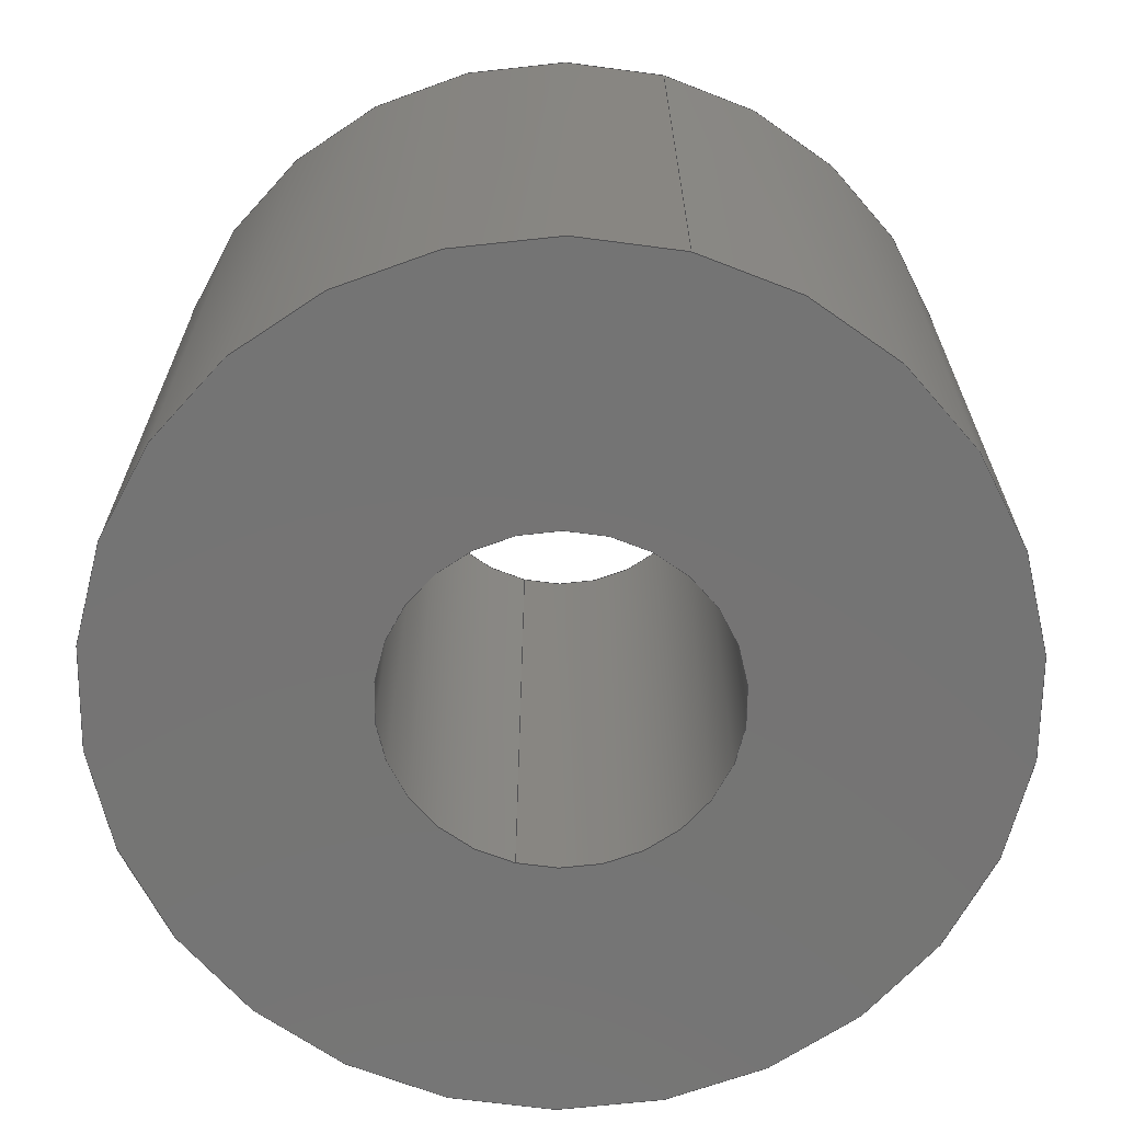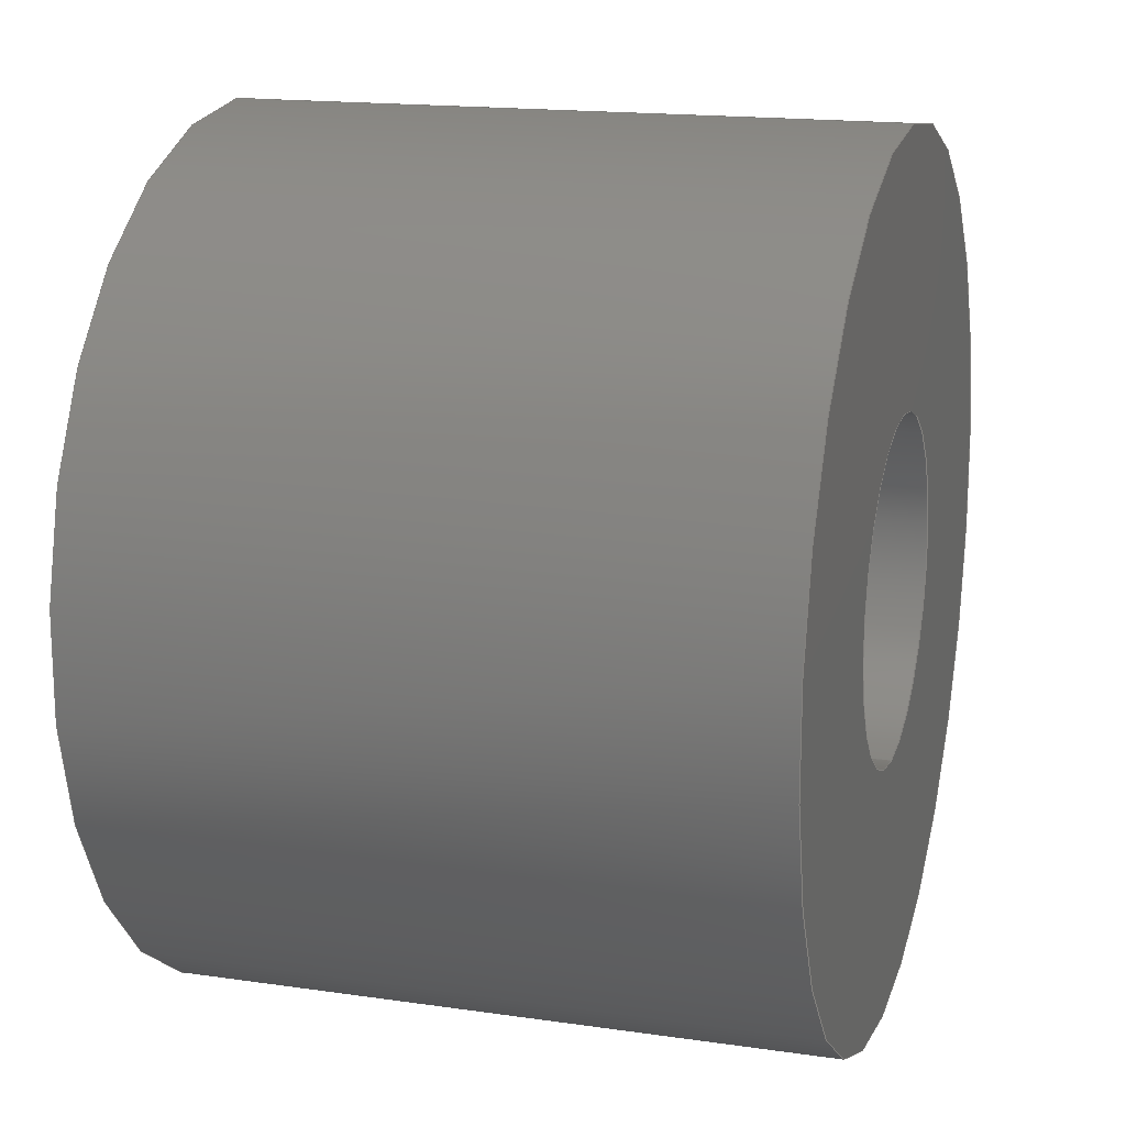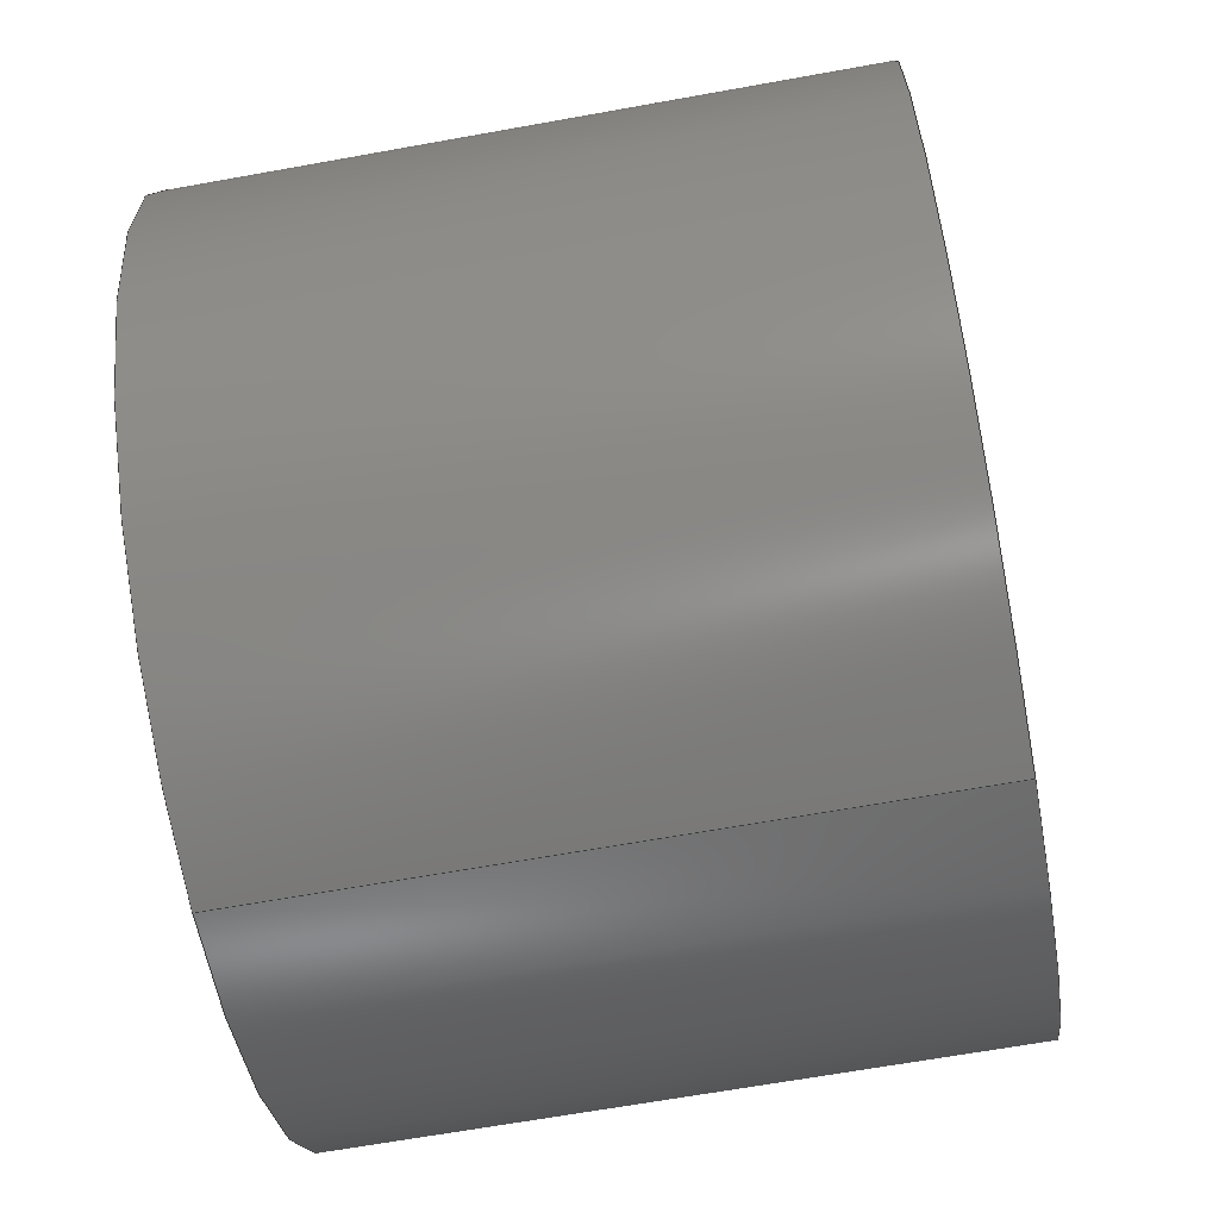
<metadata>
{"format":"step","ext":"step","renderer":"f3d","projection":"perspective","resolution":1024,"background":"white","views":[{"elev":-66.8,"azim":165.5,"up":"+Y"},{"elev":16.3,"azim":-73.3,"up":"+Z"},{"elev":-65.5,"azim":-79.7,"up":"+Z"}]}
</metadata>
<code>
ISO-10303-21;
DATA;
#1 = EDGE_LOOP ( 'NONE', ( #11, #7, #34, #27 ) ) ;
#2 = MANIFOLD_SOLID_BREP ( 'NONE', #37 ) ;
#3 = VERTEX_POINT ( 'NONE', #185 ) ;
#4 = VERTEX_POINT ( 'NONE', #168 ) ;
#5 = EDGE_CURVE ( 'NONE', #14, #4, #243, .T. ) ;
#6 = EDGE_CURVE ( 'NONE', #4, #3, #137, .T. ) ;
#7 = ORIENTED_EDGE ( 'NONE', *, *, #6, .T. ) ;
#8 = APPROVAL_PERSON_ORGANIZATION ( #127, #125, #124 ) ;
#9 = DATE_AND_TIME ( #13, #12 ) ;
#10 = COORDINATED_UNIVERSAL_TIME_OFFSET ( 6, 0, .BEHIND. ) ;
#11 = ORIENTED_EDGE ( 'NONE', *, *, #5, .T. ) ;
#12 = LOCAL_TIME ( 11, 33, 56, #10 ) ;
#13 = CALENDAR_DATE ( 2007, 24, 8 ) ;
#14 = VERTEX_POINT ( 'NONE', #70 ) ;
#15 = APPROVAL_DATE_TIME ( #9, #125 ) ;
#16 = CC_DESIGN_APPROVAL ( #125, ( #139 ) ) ;
#17 = ORIENTED_EDGE ( 'NONE', *, *, #68, .F. ) ;
#18 = ORIENTED_EDGE ( 'NONE', *, *, #5, .F. ) ;
#19 = ORIENTED_EDGE ( 'NONE', *, *, #32, .T. ) ;
#20 = EDGE_LOOP ( 'NONE', ( #18, #17 ) ) ;
#21 = EDGE_CURVE ( 'NONE', #48, #33, #69, .T. ) ;
#22 = ORIENTED_EDGE ( 'NONE', *, *, #54, .F. ) ;
#23 = ADVANCED_FACE ( 'NONE', ( #199, #194 ), #166, .T. ) ;
#24 = EDGE_CURVE ( 'NONE', #33, #61, #167, .T. ) ;
#25 = CC_DESIGN_SECURITY_CLASSIFICATION ( #139, ( #158 ) ) ;
#26 = ADVANCED_FACE ( 'NONE', ( #189 ), #177, .F. ) ;
#27 = ORIENTED_EDGE ( 'NONE', *, *, #28, .F. ) ;
#28 = EDGE_CURVE ( 'NONE', #14, #36, #100, .T. ) ;
#29 = EDGE_LOOP ( 'NONE', ( #31, #60, #50, #62 ) ) ;
#30 = ADVANCED_FACE ( 'NONE', ( #96 ), #95, .T. ) ;
#31 = ORIENTED_EDGE ( 'NONE', *, *, #32, .F. ) ;
#32 = EDGE_CURVE ( 'NONE', #33, #48, #169, .T. ) ;
#33 = VERTEX_POINT ( 'NONE', #181 ) ;
#34 = ORIENTED_EDGE ( 'NONE', *, *, #35, .F. ) ;
#35 = EDGE_CURVE ( 'NONE', #36, #3, #180, .T. ) ;
#36 = VERTEX_POINT ( 'NONE', #226 ) ;
#37 = CLOSED_SHELL ( 'NONE', ( #65, #30, #55, #39, #26, #23 ) ) ;
#38 = ORIENTED_EDGE ( 'NONE', *, *, #28, .T. ) ;
#39 = ADVANCED_FACE ( 'NONE', ( #225 ), #222, .F. ) ;
#40 = ORIENTED_EDGE ( 'NONE', *, *, #6, .F. ) ;
#41 = ORIENTED_EDGE ( 'NONE', *, *, #58, .T. ) ;
#42 = EDGE_LOOP ( 'NONE', ( #40, #66, #38, #22 ) ) ;
#43 = ORIENTED_EDGE ( 'NONE', *, *, #52, .T. ) ;
#44 = ORIENTED_EDGE ( 'NONE', *, *, #63, .F. ) ;
#45 = ORIENTED_EDGE ( 'NONE', *, *, #24, .F. ) ;
#46 = ORIENTED_EDGE ( 'NONE', *, *, #21, .F. ) ;
#47 = ORIENTED_EDGE ( 'NONE', *, *, #54, .T. ) ;
#48 = VERTEX_POINT ( 'NONE', #223 ) ;
#49 = ORIENTED_EDGE ( 'NONE', *, *, #21, .T. ) ;
#50 = ORIENTED_EDGE ( 'NONE', *, *, #63, .T. ) ;
#51 = EDGE_LOOP ( 'NONE', ( #49, #19 ) ) ;
#52 = EDGE_CURVE ( 'NONE', #48, #53, #213, .T. ) ;
#53 = VERTEX_POINT ( 'NONE', #209 ) ;
#54 = EDGE_CURVE ( 'NONE', #3, #36, #208, .T. ) ;
#55 = ADVANCED_FACE ( 'NONE', ( #203 ), #202, .T. ) ;
#56 = EDGE_LOOP ( 'NONE', ( #45, #46, #43, #41 ) ) ;
#57 = EDGE_LOOP ( 'NONE', ( #59, #47 ) ) ;
#58 = EDGE_CURVE ( 'NONE', #53, #61, #239, .T. ) ;
#59 = ORIENTED_EDGE ( 'NONE', *, *, #35, .T. ) ;
#60 = ORIENTED_EDGE ( 'NONE', *, *, #24, .T. ) ;
#61 = VERTEX_POINT ( 'NONE', #235 ) ;
#62 = ORIENTED_EDGE ( 'NONE', *, *, #52, .F. ) ;
#63 = EDGE_CURVE ( 'NONE', #61, #53, #92, .T. ) ;
#64 = EDGE_LOOP ( 'NONE', ( #67, #44 ) ) ;
#65 = ADVANCED_FACE ( 'NONE', ( #93, #87 ), #86, .F. ) ;
#66 = ORIENTED_EDGE ( 'NONE', *, *, #68, .T. ) ;
#67 = ORIENTED_EDGE ( 'NONE', *, *, #58, .F. ) ;
#68 = EDGE_CURVE ( 'NONE', #4, #14, #81, .T. ) ;
#69 = CIRCLE ( 'NONE', #198, 0.25 ) ;
#70 = CARTESIAN_POINT ( 'NONE',  ( 0, 0.1875, -0.097 ) ) ;
#71 = DIRECTION ( 'NONE',  ( 0, -1, 0 ) ) ;
#72 = VECTOR ( 'NONE', #71, 39.37 ) ;
#73 =( CONVERSION_BASED_UNIT ( 'INCH', #74 ) LENGTH_UNIT ( ) NAMED_UNIT ( #75 ) );
#74 = LENGTH_MEASURE_WITH_UNIT ( LENGTH_MEASURE( 0.0254 ), #76 );
#75 = DIMENSIONAL_EXPONENTS ( 1, 0, 0, 0, 0, 0, 0 ) ;
#76 =( LENGTH_UNIT ( ) NAMED_UNIT ( * ) SI_UNIT ( $, .METRE. ) );
#77 = DIRECTION ( 'NONE',  ( 0, 0, 1 ) ) ;
#78 = DIRECTION ( 'NONE',  ( 0, 1, 0 ) ) ;
#79 = CARTESIAN_POINT ( 'NONE',  ( 0, 0.1875, 0 ) ) ;
#80 = AXIS2_PLACEMENT_3D ( 'NONE', #79, #78, #77 ) ;
#81 = CIRCLE ( 'NONE', #80, 0.097 ) ;
#82 = DIRECTION ( 'NONE',  ( 0, 0, 1 ) ) ;
#83 = DIRECTION ( 'NONE',  ( 0, 1, 0 ) ) ;
#84 = CARTESIAN_POINT ( 'NONE',  ( 0, -0.1875, 0 ) ) ;
#85 = AXIS2_PLACEMENT_3D ( 'NONE', #84, #83, #82 ) ;
#86 = PLANE ( 'NONE',  #85 ) ;
#87 = FACE_BOUND ( 'NONE', #57, .T. ) ;
#88 = DIRECTION ( 'NONE',  ( 0, 0, 1 ) ) ;
#89 = DIRECTION ( 'NONE',  ( 0, 1, 0 ) ) ;
#90 = CARTESIAN_POINT ( 'NONE',  ( 0, -0.1875, 0 ) ) ;
#91 = AXIS2_PLACEMENT_3D ( 'NONE', #90, #89, #88 ) ;
#92 = CIRCLE ( 'NONE', #91, 0.25 ) ;
#93 = FACE_OUTER_BOUND ( 'NONE', #64, .T. ) ;
#94 = AXIS2_PLACEMENT_3D ( 'NONE', #172, #171, #170 ) ;
#95 = CYLINDRICAL_SURFACE ( 'NONE', #94, 0.25 ) ;
#96 = FACE_OUTER_BOUND ( 'NONE', #29, .T. ) ;
#97 = DIRECTION ( 'NONE',  ( 0, -1, 0 ) ) ;
#98 = VECTOR ( 'NONE', #97, 39.37 ) ;
#99 = CARTESIAN_POINT ( 'NONE',  ( 0, 0.1875, -0.097 ) ) ;
#100 = LINE ( 'NONE', #99, #98 ) ;
#101 = CALENDAR_DATE ( 2007, 24, 8 ) ;
#102 = LOCAL_TIME ( 11, 33, 56, #103 ) ;
#103 = COORDINATED_UNIVERSAL_TIME_OFFSET ( 6, 0, .BEHIND. ) ;
#104 = CC_DESIGN_PERSON_AND_ORGANIZATION_ASSIGNMENT ( #106, #105, ( #118 ) ) ;
#105 = PERSON_AND_ORGANIZATION_ROLE ( 'creator' ) ;
#106 = PERSON_AND_ORGANIZATION ( #188, #187 ) ;
#107 = CC_DESIGN_APPROVAL ( #115, ( #118 ) ) ;
#108 = APPROVAL_DATE_TIME ( #109, #115 ) ;
#109 = DATE_AND_TIME ( #110, #111 ) ;
#110 = CALENDAR_DATE ( 2007, 24, 8 ) ;
#111 = LOCAL_TIME ( 11, 33, 56, #112 ) ;
#112 = COORDINATED_UNIVERSAL_TIME_OFFSET ( 6, 0, .BEHIND. ) ;
#113 = APPROVAL_PERSON_ORGANIZATION ( #117, #115, #114 ) ;
#114 = APPROVAL_ROLE ( '' ) ;
#115 = APPROVAL ( #116, 'UNSPECIFIED' ) ;
#116 = APPROVAL_STATUS ( 'not_yet_approved' ) ;
#117 = PERSON_AND_ORGANIZATION ( #188, #187 ) ;
#118 = PRODUCT_DEFINITION ( 'UNKNOWN', '', #158, #119 ) ;
#119 = DESIGN_CONTEXT ( 'detailed design', #121, 'design' ) ;
#120 = APPLICATION_PROTOCOL_DEFINITION ( 'international standard', 'config_control_design', 1994, #121 ) ;
#121 = APPLICATION_CONTEXT ( 'configuration controlled 3d designs of mechanical parts and assemblies' ) ;
#122 = CC_DESIGN_PERSON_AND_ORGANIZATION_ASSIGNMENT ( #186, #123, ( #229 ) ) ;
#123 = PERSON_AND_ORGANIZATION_ROLE ( 'design_owner' ) ;
#124 = APPROVAL_ROLE ( '' ) ;
#125 = APPROVAL ( #126, 'UNSPECIFIED' ) ;
#126 = APPROVAL_STATUS ( 'not_yet_approved' ) ;
#127 = PERSON_AND_ORGANIZATION ( #188, #187 ) ;
#128 = CC_DESIGN_DATE_AND_TIME_ASSIGNMENT ( #130, #129, ( #139 ) ) ;
#129 = DATE_TIME_ROLE ( 'classification_date' ) ;
#130 = DATE_AND_TIME ( #131, #132 ) ;
#131 = CALENDAR_DATE ( 2007, 24, 8 ) ;
#132 = LOCAL_TIME ( 11, 33, 56, #133 ) ;
#133 = COORDINATED_UNIVERSAL_TIME_OFFSET ( 6, 0, .BEHIND. ) ;
#134 = CC_DESIGN_PERSON_AND_ORGANIZATION_ASSIGNMENT ( #136, #135, ( #139 ) ) ;
#135 = PERSON_AND_ORGANIZATION_ROLE ( 'classification_officer' ) ;
#136 = PERSON_AND_ORGANIZATION ( #188, #187 ) ;
#137 = LINE ( 'NONE', #247, #72 ) ;
#138 = DIRECTION ( 'NONE',  ( 0, 0, 1 ) ) ;
#139 = SECURITY_CLASSIFICATION ( '', '', #140 ) ;
#140 = SECURITY_CLASSIFICATION_LEVEL ( 'unclassified' ) ;
#141 = CC_DESIGN_PERSON_AND_ORGANIZATION_ASSIGNMENT ( #143, #142, ( #158 ) ) ;
#142 = PERSON_AND_ORGANIZATION_ROLE ( 'design_supplier' ) ;
#143 = PERSON_AND_ORGANIZATION ( #188, #187 ) ;
#144 = CC_DESIGN_PERSON_AND_ORGANIZATION_ASSIGNMENT ( #146, #145, ( #158 ) ) ;
#145 = PERSON_AND_ORGANIZATION_ROLE ( 'creator' ) ;
#146 = PERSON_AND_ORGANIZATION ( #188, #187 ) ;
#147 = CC_DESIGN_APPROVAL ( #155, ( #158 ) ) ;
#148 = APPROVAL_DATE_TIME ( #149, #155 ) ;
#149 = DATE_AND_TIME ( #150, #151 ) ;
#150 = CALENDAR_DATE ( 2007, 24, 8 ) ;
#151 = LOCAL_TIME ( 11, 33, 56, #152 ) ;
#152 = COORDINATED_UNIVERSAL_TIME_OFFSET ( 6, 0, .BEHIND. ) ;
#153 = APPROVAL_PERSON_ORGANIZATION ( #157, #155, #154 ) ;
#154 = APPROVAL_ROLE ( '' ) ;
#155 = APPROVAL ( #156, 'UNSPECIFIED' ) ;
#156 = APPROVAL_STATUS ( 'not_yet_approved' ) ;
#157 = PERSON_AND_ORGANIZATION ( #188, #187 ) ;
#158 = PRODUCT_DEFINITION_FORMATION_WITH_SPECIFIED_SOURCE ( 'ANY', '', #229, .NOT_KNOWN. ) ;
#159 = CC_DESIGN_DATE_AND_TIME_ASSIGNMENT ( #161, #160, ( #118 ) ) ;
#160 = DATE_TIME_ROLE ( 'creation_date' ) ;
#161 = DATE_AND_TIME ( #101, #102 ) ;
#162 = DIRECTION ( 'NONE',  ( 0, 0, 1 ) ) ;
#163 = DIRECTION ( 'NONE',  ( 0, 1, 0 ) ) ;
#164 = CARTESIAN_POINT ( 'NONE',  ( 0, 0.1875, 0 ) ) ;
#165 = AXIS2_PLACEMENT_3D ( 'NONE', #164, #163, #162 ) ;
#166 = PLANE ( 'NONE',  #165 ) ;
#167 = LINE ( 'NONE', #192, #191 ) ;
#168 = CARTESIAN_POINT ( 'NONE',  ( 1.188e-17, 0.1875, 0.097 ) ) ;
#169 = CIRCLE ( 'NONE', #184, 0.25 ) ;
#170 = DIRECTION ( 'NONE',  ( 0, 0, -1 ) ) ;
#171 = DIRECTION ( 'NONE',  ( 0, -1, 0 ) ) ;
#172 = CARTESIAN_POINT ( 'NONE',  ( 0, 0.1875, 0 ) ) ;
#173 = CARTESIAN_POINT ( 'NONE',  ( 0, 0.1875, 0 ) ) ;
#174 = DIRECTION ( 'NONE',  ( 0, 0, -1 ) ) ;
#175 = DIRECTION ( 'NONE',  ( 0, -1, 0 ) ) ;
#176 = AXIS2_PLACEMENT_3D ( 'NONE', #193, #175, #174 ) ;
#177 = CYLINDRICAL_SURFACE ( 'NONE', #176, 0.097 ) ;
#178 = CARTESIAN_POINT ( 'NONE',  ( 0, -0.1875, 0 ) ) ;
#179 = AXIS2_PLACEMENT_3D ( 'NONE', #178, #228, #227 ) ;
#180 = CIRCLE ( 'NONE', #179, 0.097 ) ;
#181 = CARTESIAN_POINT ( 'NONE',  ( 3.062e-17, 0.1875, 0.25 ) ) ;
#182 = DIRECTION ( 'NONE',  ( 0, 0, 1 ) ) ;
#183 = DIRECTION ( 'NONE',  ( 0, 1, 0 ) ) ;
#184 = AXIS2_PLACEMENT_3D ( 'NONE', #173, #183, #182 ) ;
#185 = CARTESIAN_POINT ( 'NONE',  ( 1.188e-17, -0.1875, 0.097 ) ) ;
#186 = PERSON_AND_ORGANIZATION ( #188, #187 ) ;
#187 = ORGANIZATION ( 'UNSPECIFIED', 'UNSPECIFIED', '' ) ;
#188 = PERSON ( 'UNSPECIFIED', 'UNSPECIFIED', 'UNSPECIFIED', ('UNSPECIFIED'), ('UNSPECIFIED'), ('UNSPECIFIED') ) ;
#189 = FACE_OUTER_BOUND ( 'NONE', #1, .T. ) ;
#190 = DIRECTION ( 'NONE',  ( 0, -1, 0 ) ) ;
#191 = VECTOR ( 'NONE', #190, 39.37 ) ;
#192 = CARTESIAN_POINT ( 'NONE',  ( 3.062e-17, 0.1875, 0.25 ) ) ;
#193 = CARTESIAN_POINT ( 'NONE',  ( 0, 0.1875, 0 ) ) ;
#194 = FACE_BOUND ( 'NONE', #20, .T. ) ;
#195 = DIRECTION ( 'NONE',  ( 0, 0, 1 ) ) ;
#196 = DIRECTION ( 'NONE',  ( 0, 1, 0 ) ) ;
#197 = CARTESIAN_POINT ( 'NONE',  ( 0, 0.1875, 0 ) ) ;
#198 = AXIS2_PLACEMENT_3D ( 'NONE', #197, #196, #195 ) ;
#199 = FACE_OUTER_BOUND ( 'NONE', #51, .T. ) ;
#200 = CARTESIAN_POINT ( 'NONE',  ( 0, 0.1875, 0 ) ) ;
#201 = CARTESIAN_POINT ( 'NONE',  ( 0, -0.1875, 0 ) ) ;
#202 = CYLINDRICAL_SURFACE ( 'NONE', #242, 0.25 ) ;
#203 = FACE_OUTER_BOUND ( 'NONE', #56, .T. ) ;
#204 = DIRECTION ( 'NONE',  ( 0, 0, 1 ) ) ;
#205 = DIRECTION ( 'NONE',  ( 0, 1, 0 ) ) ;
#206 = CARTESIAN_POINT ( 'NONE',  ( 0, -0.1875, 0 ) ) ;
#207 = AXIS2_PLACEMENT_3D ( 'NONE', #206, #205, #204 ) ;
#208 = CIRCLE ( 'NONE', #207, 0.097 ) ;
#209 = CARTESIAN_POINT ( 'NONE',  ( 0, -0.1875, -0.25 ) ) ;
#210 = DIRECTION ( 'NONE',  ( 0, -1, 0 ) ) ;
#211 = VECTOR ( 'NONE', #210, 39.37 ) ;
#212 = CARTESIAN_POINT ( 'NONE',  ( 0, 0.1875, -0.25 ) ) ;
#213 = LINE ( 'NONE', #212, #211 ) ;
#214 = ADVANCED_BREP_SHAPE_REPRESENTATION ( 'SPACER-0500-0375', ( #2, #248 ), #215 ) ;
#215 =( GEOMETRIC_REPRESENTATION_CONTEXT ( 3 ) GLOBAL_UNCERTAINTY_ASSIGNED_CONTEXT ( ( #216 ) ) GLOBAL_UNIT_ASSIGNED_CONTEXT ( ( #73, #218, #217 ) ) REPRESENTATION_CONTEXT ( 'NONE', 'WORKASPACE' ) );
#216 = UNCERTAINTY_MEASURE_WITH_UNIT (LENGTH_MEASURE( 1e-05 ), #73, 'distance_accuracy_value', 'NONE');
#217 =( NAMED_UNIT ( * ) SI_UNIT ( $, .STERADIAN. ) SOLID_ANGLE_UNIT ( ) );
#218 =( NAMED_UNIT ( * ) PLANE_ANGLE_UNIT ( ) SI_UNIT ( $, .RADIAN. ) );
#219 = DIRECTION ( 'NONE',  ( 0, 0, -1 ) ) ;
#220 = DIRECTION ( 'NONE',  ( 0, -1, 0 ) ) ;
#221 = AXIS2_PLACEMENT_3D ( 'NONE', #224, #220, #219 ) ;
#222 = CYLINDRICAL_SURFACE ( 'NONE', #221, 0.097 ) ;
#223 = CARTESIAN_POINT ( 'NONE',  ( 0, 0.1875, -0.25 ) ) ;
#224 = CARTESIAN_POINT ( 'NONE',  ( 0, 0.1875, 0 ) ) ;
#225 = FACE_OUTER_BOUND ( 'NONE', #42, .T. ) ;
#226 = CARTESIAN_POINT ( 'NONE',  ( 0, -0.1875, -0.097 ) ) ;
#227 = DIRECTION ( 'NONE',  ( 0, 0, 1 ) ) ;
#228 = DIRECTION ( 'NONE',  ( 0, 1, 0 ) ) ;
#229 = PRODUCT ( 'SPACER-0500-0375', 'SPACER-0500-0375', '', ( #230 ) ) ;
#230 = MECHANICAL_CONTEXT ( 'NONE', #232, 'mechanical' ) ;
#231 = APPLICATION_PROTOCOL_DEFINITION ( 'international standard', 'config_control_design', 1994, #232 ) ;
#232 = APPLICATION_CONTEXT ( 'configuration controlled 3d designs of mechanical parts and assemblies' ) ;
#233 = DIRECTION ( 'NONE',  ( 1, 0, 0 ) ) ;
#234 = DIRECTION ( 'NONE',  ( 0, 0, 1 ) ) ;
#235 = CARTESIAN_POINT ( 'NONE',  ( 3.062e-17, -0.1875, 0.25 ) ) ;
#236 = DIRECTION ( 'NONE',  ( 0, 0, 1 ) ) ;
#237 = DIRECTION ( 'NONE',  ( 0, 1, 0 ) ) ;
#238 = AXIS2_PLACEMENT_3D ( 'NONE', #201, #237, #236 ) ;
#239 = CIRCLE ( 'NONE', #238, 0.25 ) ;
#240 = DIRECTION ( 'NONE',  ( 0, 0, -1 ) ) ;
#241 = DIRECTION ( 'NONE',  ( 0, -1, 0 ) ) ;
#242 = AXIS2_PLACEMENT_3D ( 'NONE', #200, #241, #240 ) ;
#243 = CIRCLE ( 'NONE', #246, 0.097 ) ;
#244 = DIRECTION ( 'NONE',  ( 0, 1, 0 ) ) ;
#245 = CARTESIAN_POINT ( 'NONE',  ( 0, 0.1875, 0 ) ) ;
#246 = AXIS2_PLACEMENT_3D ( 'NONE', #245, #244, #138 ) ;
#247 = CARTESIAN_POINT ( 'NONE',  ( 1.188e-17, 0.1875, 0.097 ) ) ;
#248 = AXIS2_PLACEMENT_3D ( 'NONE', #249, #234, #233 ) ;
#249 = CARTESIAN_POINT ( 'NONE',  ( 0, 0, 0 ) ) ;
#250 = SHAPE_DEFINITION_REPRESENTATION ( #252, #214 ) ;
#251 = PRODUCT_RELATED_PRODUCT_CATEGORY ( 'detail', '', ( #229 ) ) ;
#252 = PRODUCT_DEFINITION_SHAPE ( 'NONE', 'NONE',  #118 ) ;
ENDSEC;
END-ISO-10303-21;

</code>
